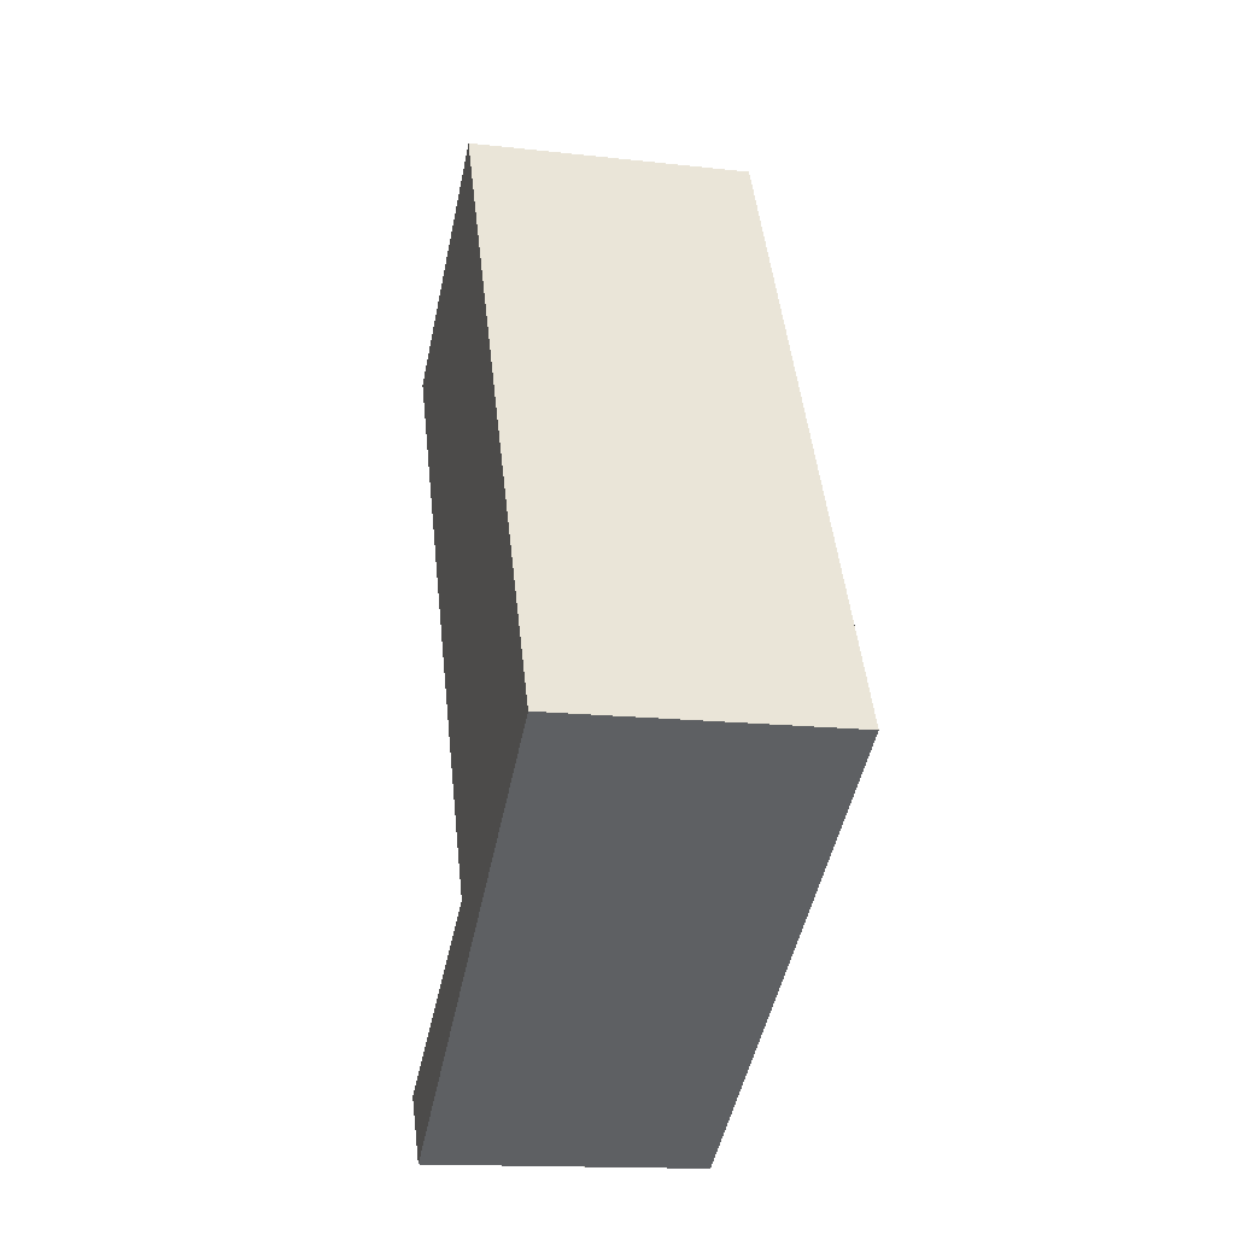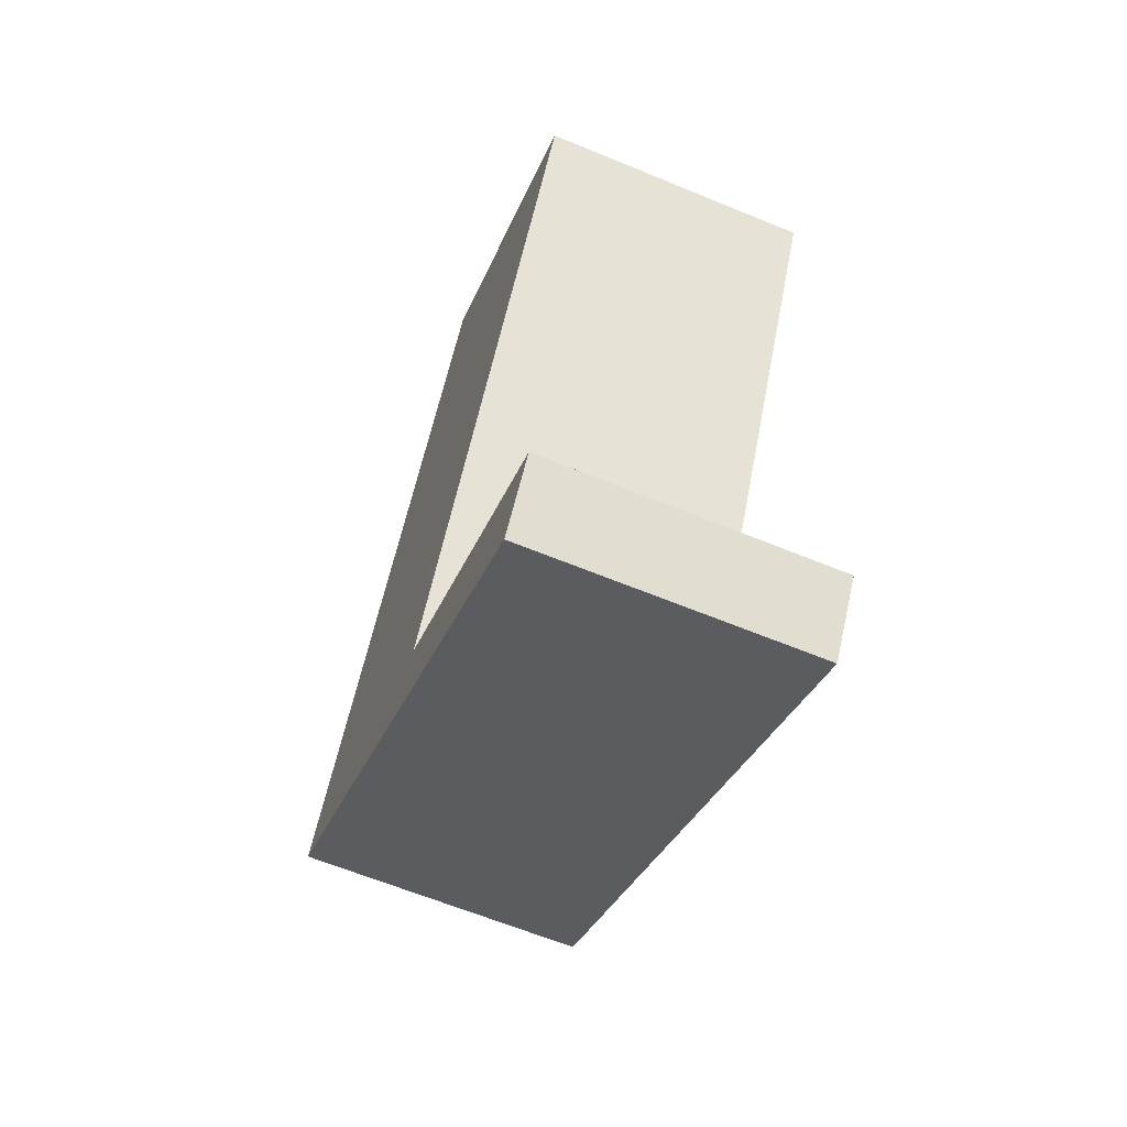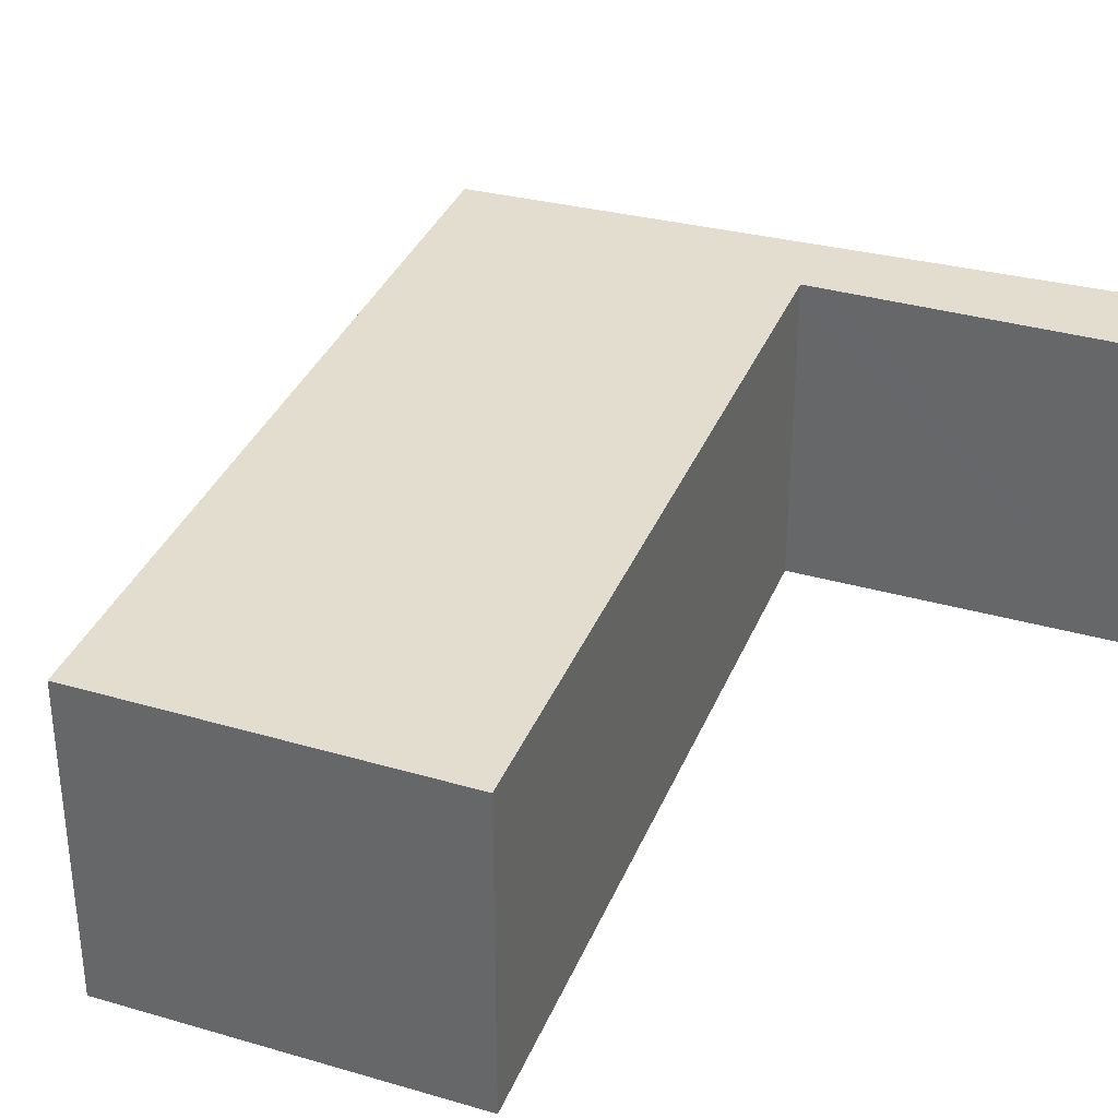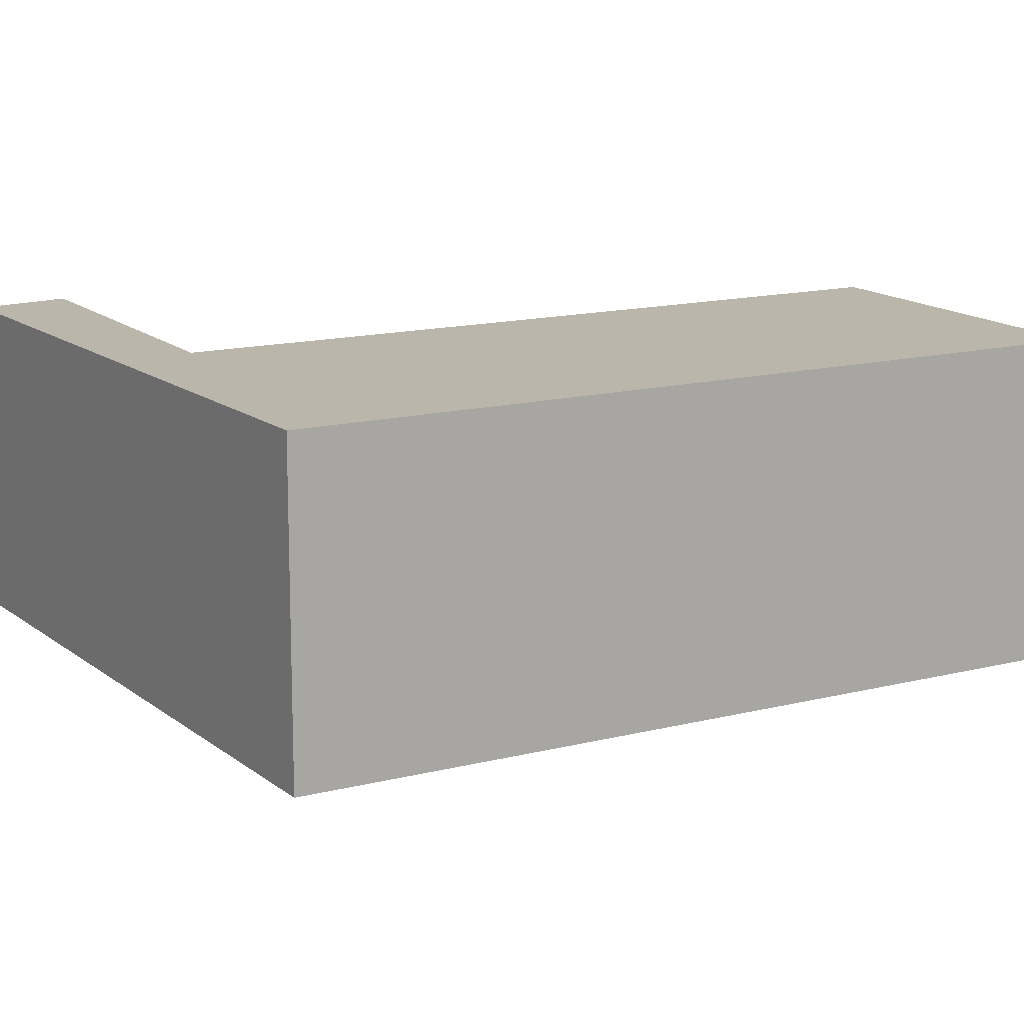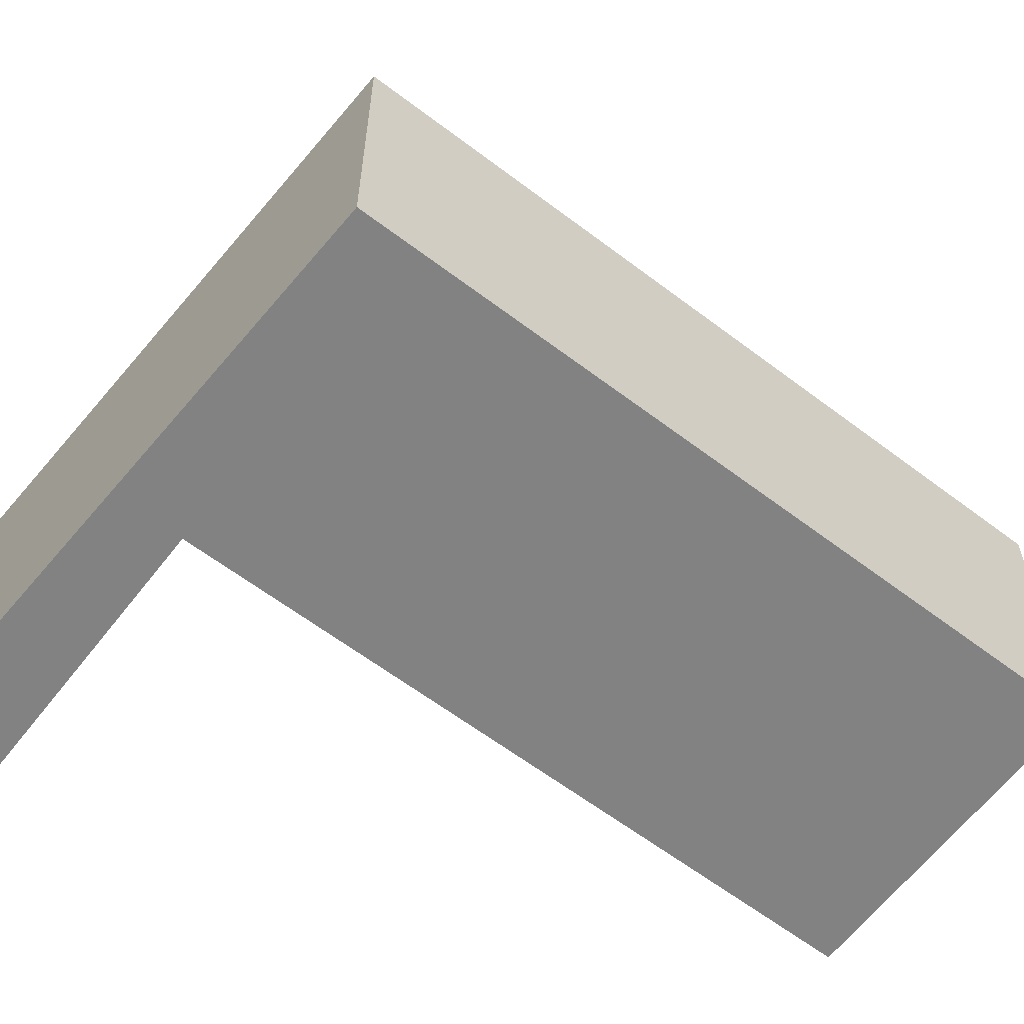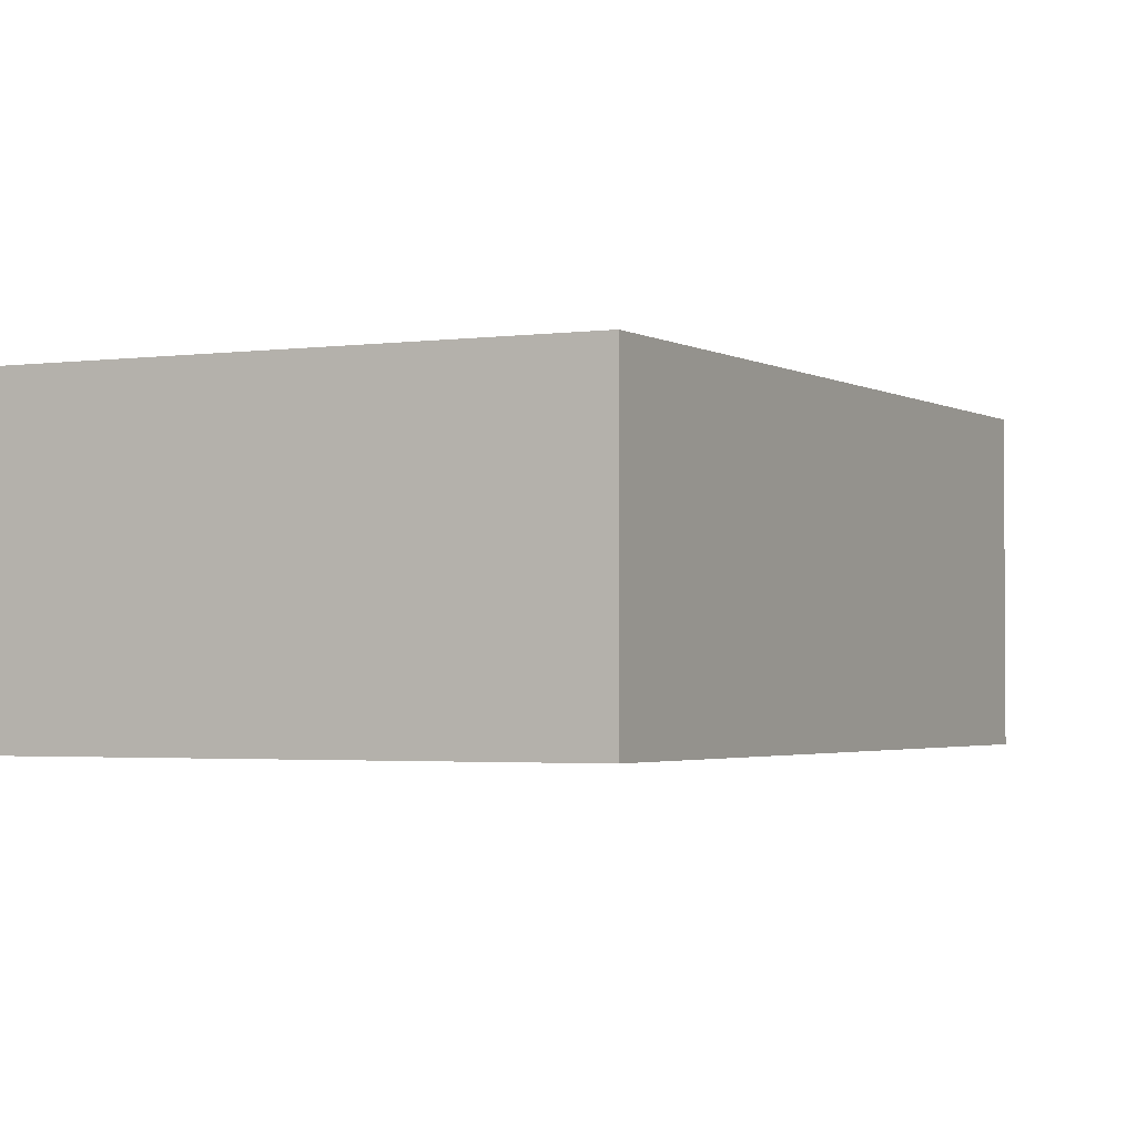
<metadata>
{"format":"obj","ext":"obj","renderer":"f3d","projection":"perspective","resolution":1024,"background":"white","views":[{"elev":-16.1,"azim":-102.7,"up":"+Z"},{"elev":-63.6,"azim":67.4,"up":"+Z"},{"elev":34.9,"azim":48.3,"up":"+Y"},{"elev":14.1,"azim":-91.6,"up":"+Y"},{"elev":-60.8,"azim":-99.9,"up":"+Y"},{"elev":-2.3,"azim":-124.0,"up":"+Y"}]}
</metadata>
<code>
v  7.385 3.892 -4.228
v  4.319 3.892 -1.375
v  8.04 3.892 -3.306
v  3.872 3.892 -2.217
v  4.221 3.892 -1.324
v  0 3.892 2.383e-16
v  6.041 3.892 8.339
v  4.77 3.892 8.981
v  8.6 3.892 6.874
v  8.673 3.892 7.01
v  8.04 2.024e-16 -3.306
v  4.319 8.419e-17 -1.375
v  4.221 8.107e-17 -1.324
v  4.77 -5.499e-16 8.981
v  8.673 -4.292e-16 7.01
v  6.041 -5.106e-16 8.339
v  7.385 2.589e-16 -4.228
v  8.6 -4.209e-16 6.874
v  3.872 1.358e-16 -2.217
v  0 0 0
g defaultobject
f 1 2 3
f 2 1 4
f 2 4 5
f 5 4 6
f 5 6 7
f 7 6 8
f 9 7 10
f 7 9 5
f 2 11 3
f 11 2 5
f 11 5 12
f 12 5 13
f 14 7 8
f 7 14 10
f 10 14 15
f 15 14 16
f 11 1 3
f 1 11 17
f 15 9 10
f 9 15 5
f 5 15 13
f 13 15 18
f 17 4 1
f 4 17 19
f 4 19 6
f 6 19 20
f 20 8 6
f 8 20 14
f 20 16 14
f 16 20 15
f 15 20 18
f 18 20 13
f 13 20 19
f 13 19 12
f 12 19 11
f 11 19 17

</code>
